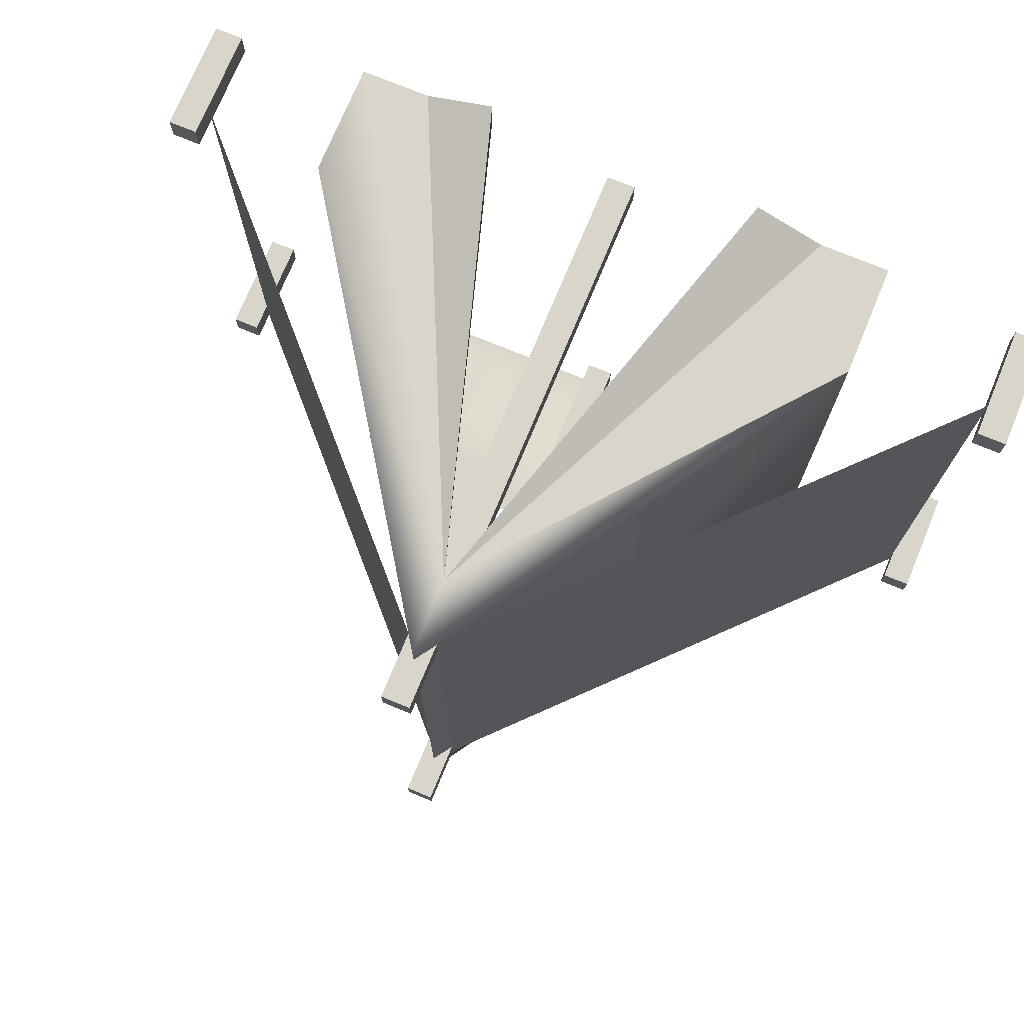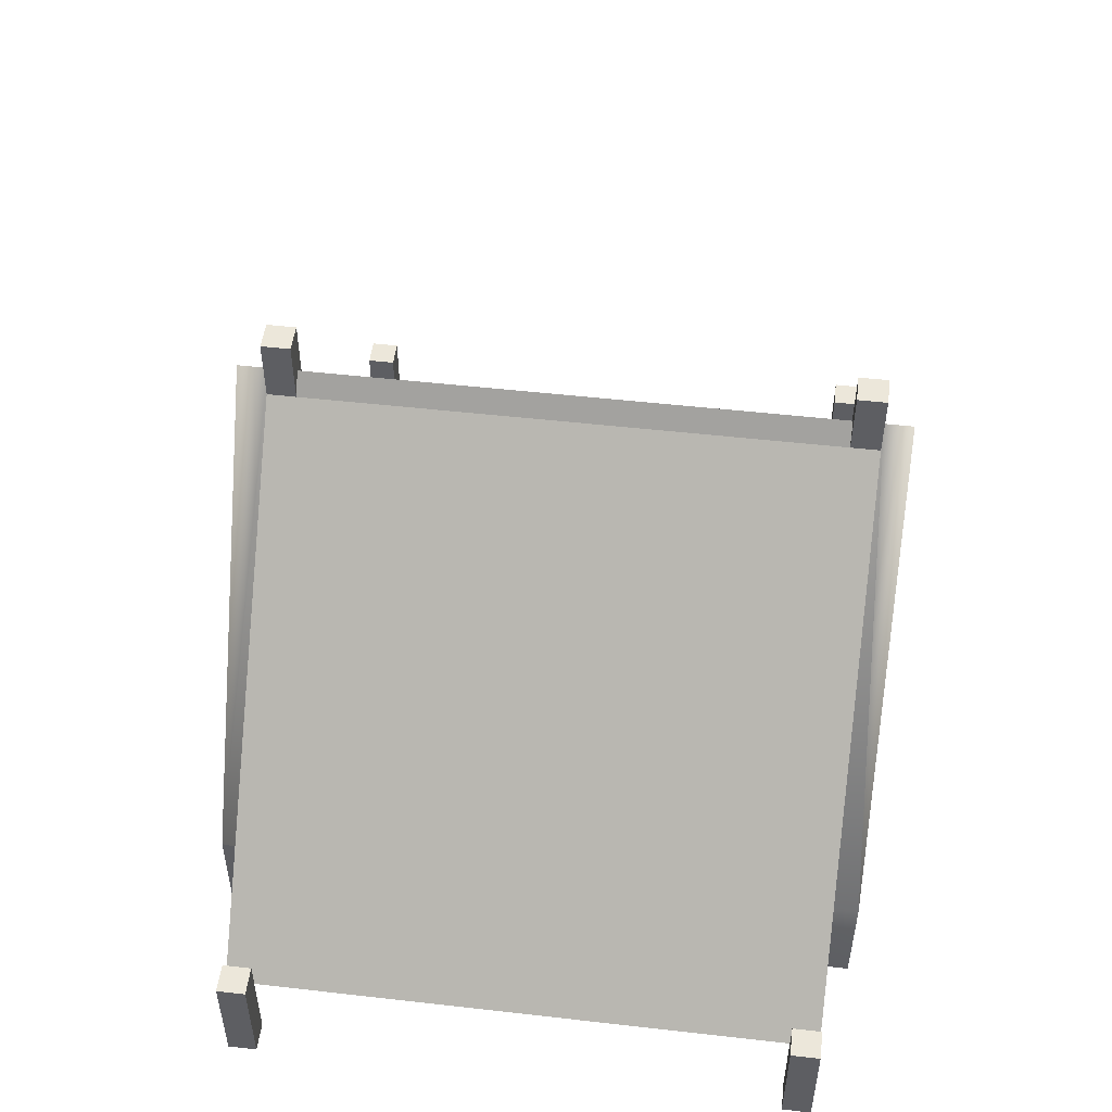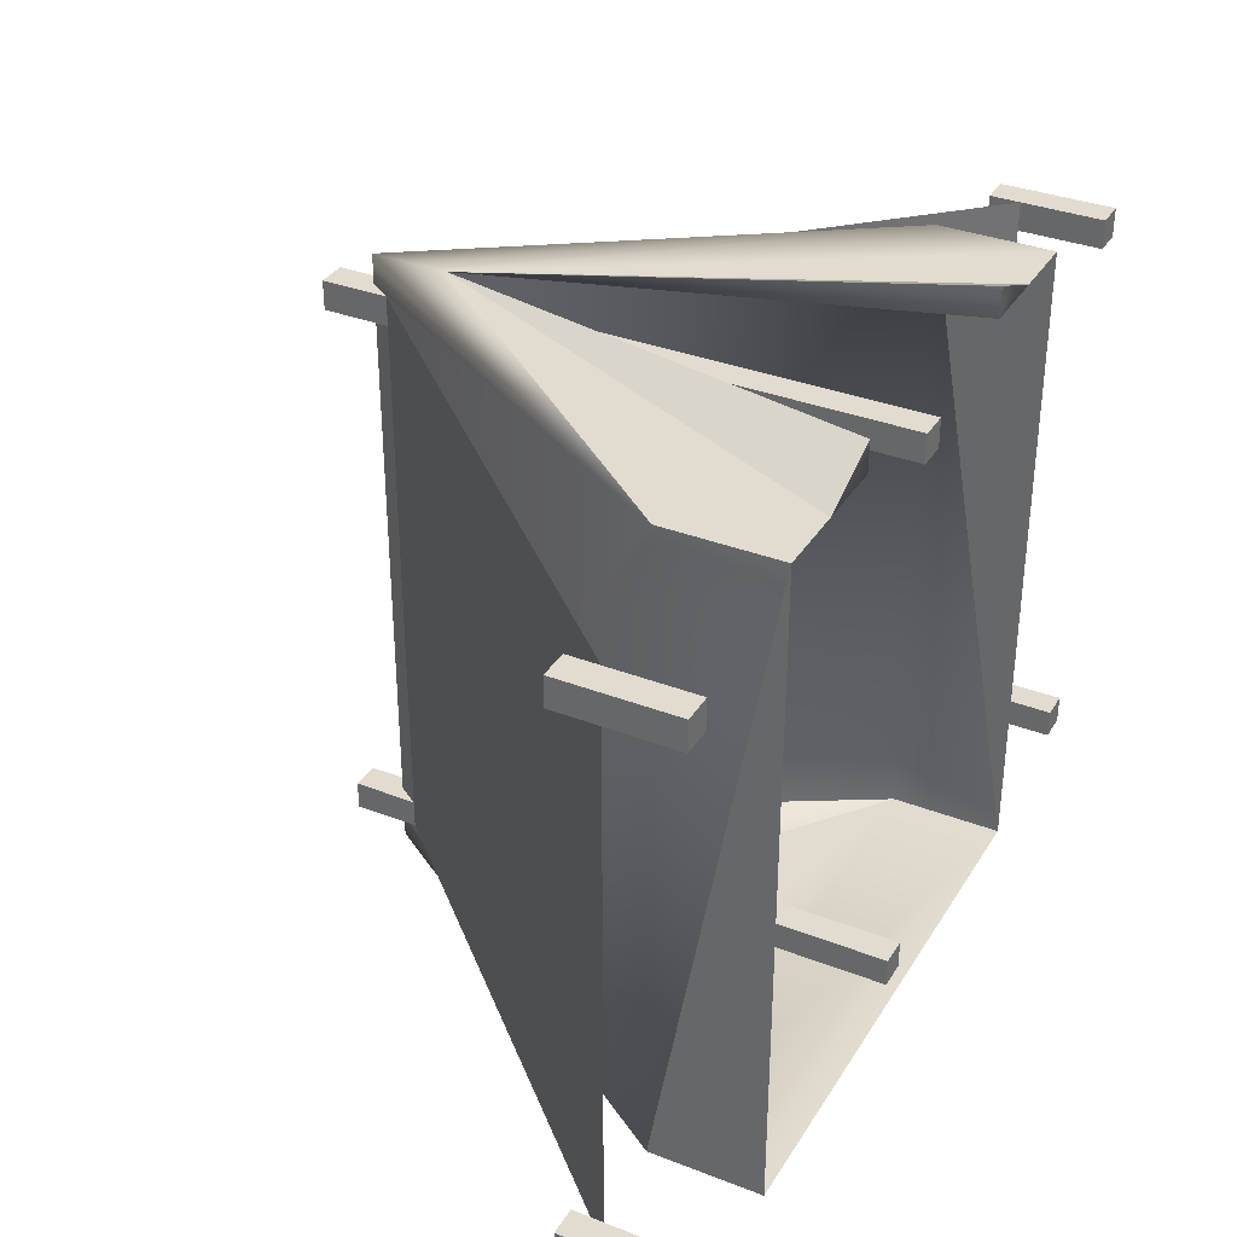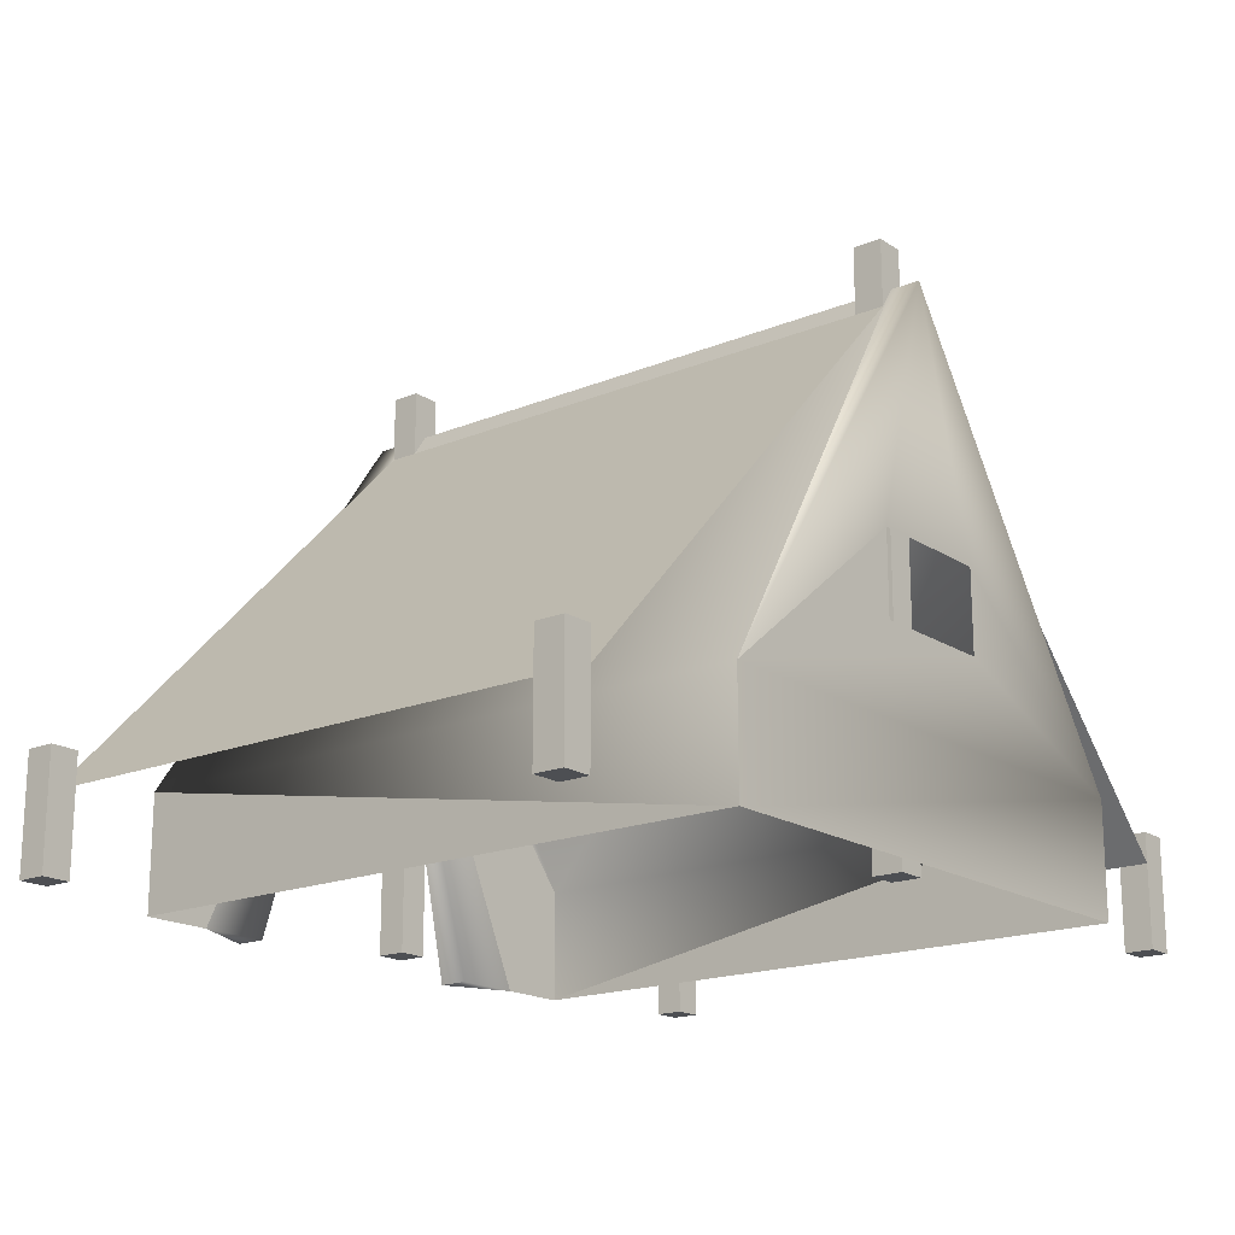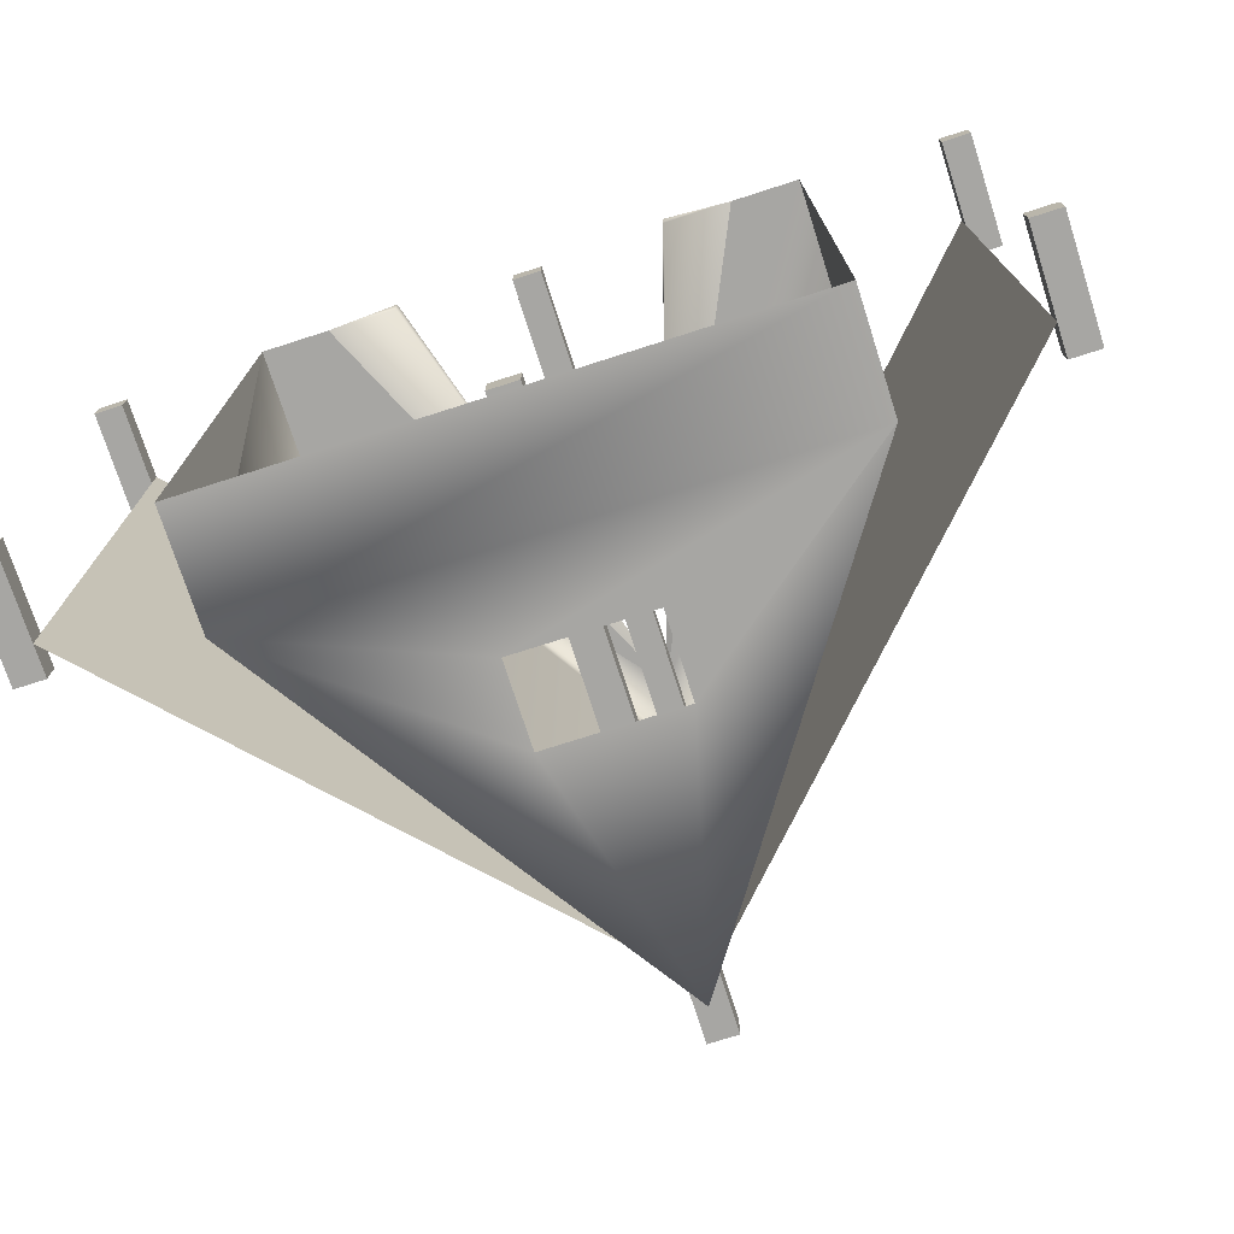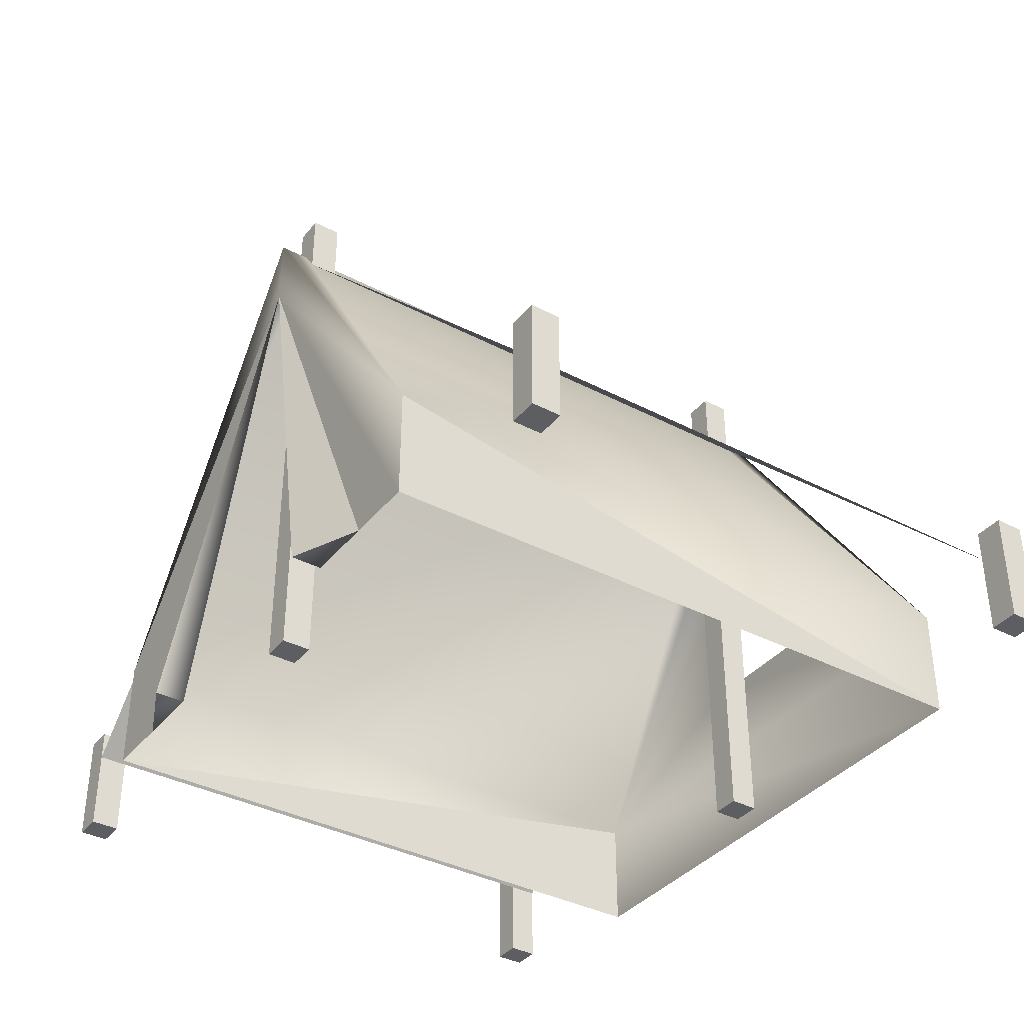
<metadata>
{"format":"obj","ext":"obj","renderer":"f3d","projection":"perspective","resolution":1024,"background":"white","views":[{"elev":74.2,"azim":-157.5,"up":"+Z"},{"elev":50.5,"azim":97.1,"up":"+Y"},{"elev":34.5,"azim":-62.5,"up":"+Z"},{"elev":-18.0,"azim":128.8,"up":"+Y"},{"elev":-74.2,"azim":17.8,"up":"+Z"},{"elev":-37.4,"azim":56.1,"up":"+Y"}]}
</metadata>
<code>
o tent_detailedOpen
v -0.1369 -0 0.3482
v -0.1369 -0 0.3182
v 0 0.4441 0.3182
v -0.2738 -0 0.3182
v -0.2738 0.111 -0.3182
v -0.2738 0 -0.3182
v -0.2738 0.111 0.3182
v 0.01421 0.4969 0.2886
v 0 0.518 0.2602
v 0.01421 0.4969 0.2602
v 0 0.518 0.2886
v -0 0.518 -0.2614
v 0.01421 0.4969 -0.2614
v 0.2738 0.111 0.3182
v 0.01421 0.4969 -0.2898
v 0.2738 0.111 -0.3182
v 0 0.518 0.3182
v -0 0.518 -0.2898
v -0 0.518 -0.3182
v -0.409 0.081 -0.2614
v -0.01421 0.4969 -0.2898
v -0.409 0.081 -0.2898
v -0.01421 0.4969 -0.2614
v -0.409 0.081 0.2602
v -0.01421 0.4969 0.2602
v -0.409 0.081 0.2886
v -0.01421 0.4969 0.2886
v -0.2054 -0 0.3182
v 0.1369 -0 0.3482
v 0.1369 -0 0.3182
v 0.2738 -0 0.3182
v 0.2054 -0 0.3182
v 0.409 0.081 -0.2898
v 0.409 0.081 -0.2614
v 0.409 0.081 0.2602
v 0.409 0.081 0.2886
v 0.2738 0 -0.3182
v -0.06472 0.1945 -0.3182
v -0.06472 0.2745 -0.3182
v 0.06472 0.2745 -0.3182
v 0.06472 0.1945 -0.3182
v -0.01421 0 -0.2614
v -0.01421 0 -0.2898
v -0.01421 0.5611 -0.2898
v -0.01421 0.5611 -0.2614
v 0.01421 -0 0.2602
v 0.01421 -0 0.2886
v 0.01421 0.5611 0.2886
v 0.01421 0.5611 0.2602
v -0.01421 0.5611 0.2886
v -0.01421 -0 0.2886
v 0.01421 0.5611 -0.2614
v 0.01421 0.5611 -0.2898
v 0.01421 0 -0.2614
v 0.409 -0 0.2886
v 0.409 -0 0.2602
v 0.409 0.111 0.2602
v 0.409 0.111 0.2886
v 0.01421 0 -0.2898
v -0.4375 0 -0.2614
v -0.409 0 -0.2614
v -0.4375 0.111 -0.2614
v -0.409 0.111 -0.2614
v 0.4375 0.111 0.2886
v 0.4375 -0 0.2602
v 0.4375 0.111 0.2602
v 0.4375 -0 0.2886
v -0.4375 -0 0.2886
v -0.4375 0.111 0.2602
v -0.4375 -0 0.2602
v -0.4375 0.111 0.2886
v -0.409 -0 0.2602
v -0.409 0.111 0.2602
v -0.409 0.111 -0.2898
v -0.409 0 -0.2898
v -0.01421 0.5611 0.2602
v -0.01421 -0 0.2602
v 0.409 0 -0.2614
v 0.4375 0 -0.2898
v 0.4375 0 -0.2614
v 0.409 0 -0.2898
v -0.409 0.111 0.2886
v -0.409 -0 0.2886
v -0.4375 0.111 -0.2898
v -0.4375 0 -0.2898
v 0.4375 0.111 -0.2614
v 0.409 0.111 -0.2614
v 0.4375 0.111 -0.2898
v 0.409 0.111 -0.2898
f 1 2 3
f 4 5 6
f 5 4 7
f 8 10 9
f 9 11 8
f 12 9 10
f 10 13 12
f 13 10 14
f 10 8 14
f 8 11 14
f 15 13 14
f 14 16 15
f 11 17 14
f 18 15 16
f 16 19 18
f 20 21 22
f 21 20 23
f 23 20 24
f 23 24 25
f 25 24 26
f 25 26 27
f 11 9 25
f 25 27 11
f 23 25 9
f 9 12 23
f 17 11 27
f 7 25 23
f 7 27 25
f 7 17 27
f 7 23 21
f 5 7 21
f 5 21 18
f 18 19 5
f 28 2 1
f 3 28 1
f 29 3 30
f 3 2 28
f 7 28 3
f 28 7 4
f 7 3 17
f 3 14 17
f 3 31 14
f 31 3 32
f 3 32 30
f 3 29 32
f 30 32 29
f 13 33 15
f 33 13 34
f 34 13 10
f 34 10 35
f 35 10 8
f 35 8 36
f 14 37 16
f 37 14 31
f 5 37 6
f 37 5 16
f 16 5 38
f 38 5 39
f 39 5 19
f 39 19 40
f 16 40 19
f 40 16 41
f 41 16 38
f 42 21 43
f 21 42 23
f 23 44 21
f 44 23 45
f 8 46 10
f 46 8 47
f 10 48 8
f 48 10 49
f 48 11 8
f 50 11 48
f 11 50 27
f 27 8 11
f 51 8 27
f 8 51 47
f 44 52 53
f 52 44 45
f 13 42 54
f 42 13 23
f 23 13 12
f 52 12 13
f 12 45 23
f 45 12 52
f 55 35 56
f 35 55 36
f 36 57 35
f 57 36 58
f 42 59 54
f 59 42 43
f 20 60 61
f 60 20 62
f 62 20 63
f 64 65 66
f 65 64 67
f 13 59 15
f 59 13 54
f 15 52 13
f 52 15 53
f 68 69 70
f 69 68 71
f 69 72 70
f 72 69 24
f 24 69 73
f 63 22 74
f 22 63 20
f 20 75 22
f 75 20 61
f 76 48 49
f 48 76 50
f 57 64 66
f 64 57 58
f 27 76 25
f 76 27 50
f 25 51 27
f 51 25 77
f 35 65 56
f 65 35 66
f 66 35 57
f 78 79 80
f 79 78 81
f 25 46 77
f 46 25 10
f 10 25 9
f 76 9 25
f 9 49 10
f 49 9 76
f 44 18 21
f 53 18 44
f 18 53 15
f 15 21 18
f 59 21 15
f 21 59 43
f 51 46 47
f 46 51 77
f 82 24 73
f 24 82 26
f 26 72 24
f 72 26 83
f 64 55 67
f 55 64 36
f 36 64 58
f 68 72 83
f 72 68 70
f 84 75 85
f 75 84 22
f 22 84 74
f 60 84 85
f 84 60 62
f 86 78 80
f 78 86 34
f 34 86 87
f 33 79 81
f 79 33 88
f 88 33 89
f 34 89 33
f 89 34 87
f 33 78 34
f 78 33 81
f 89 86 88
f 86 89 87
f 55 65 67
f 65 55 56
f 26 68 83
f 68 26 71
f 71 26 82
f 60 75 61
f 75 60 85
f 84 63 74
f 63 84 62
f 86 79 88
f 79 86 80
f 69 82 73
f 82 69 71

</code>
